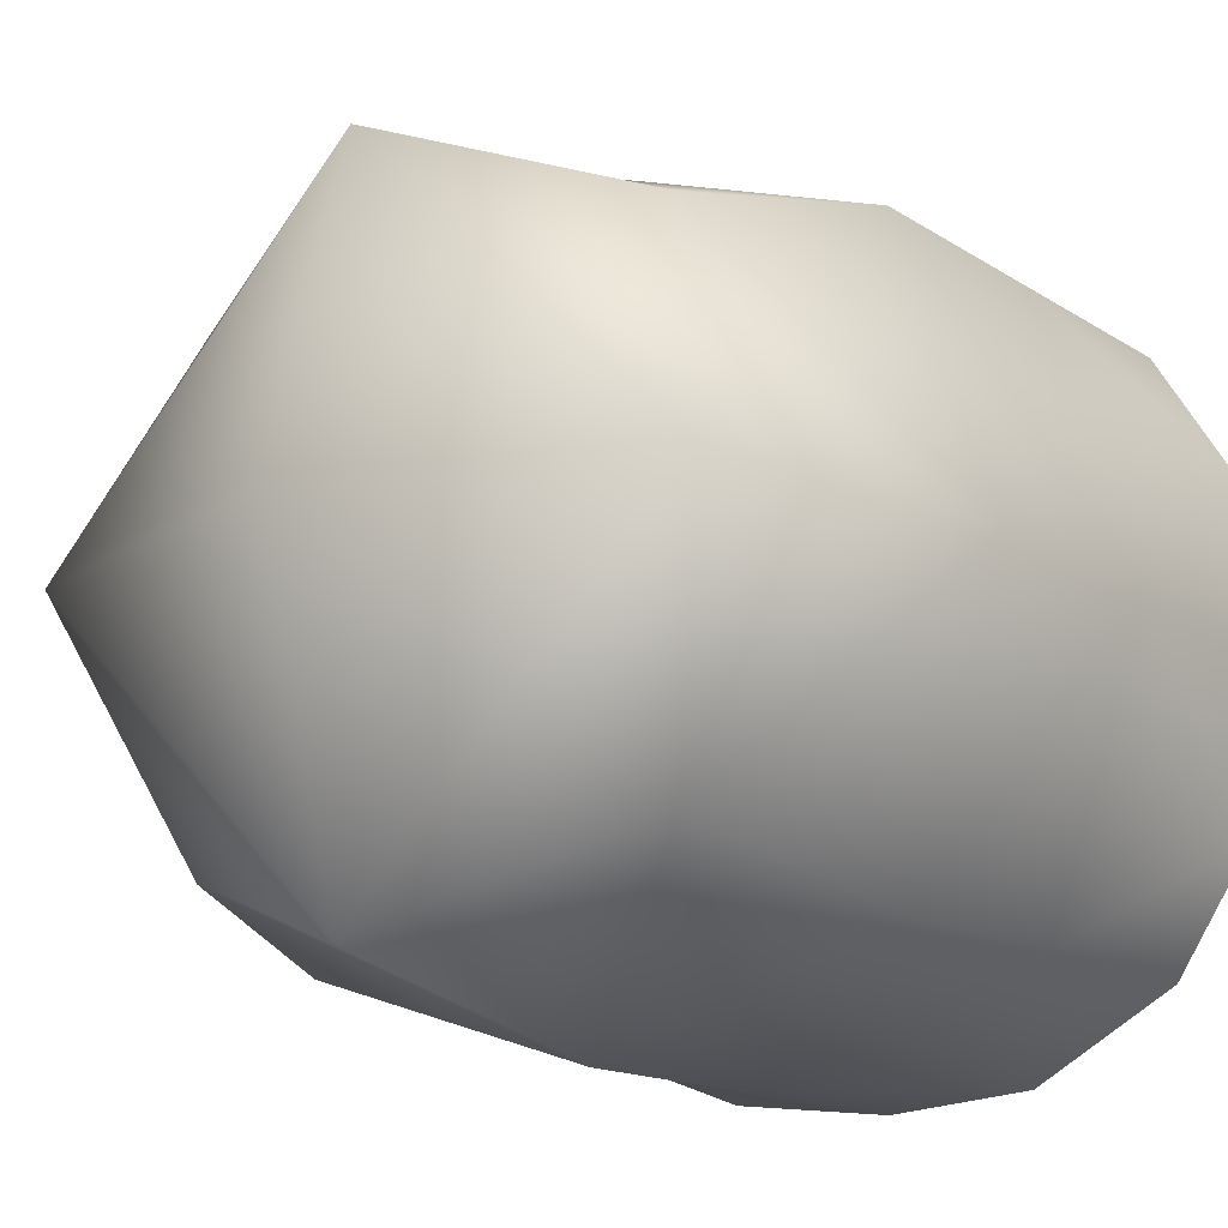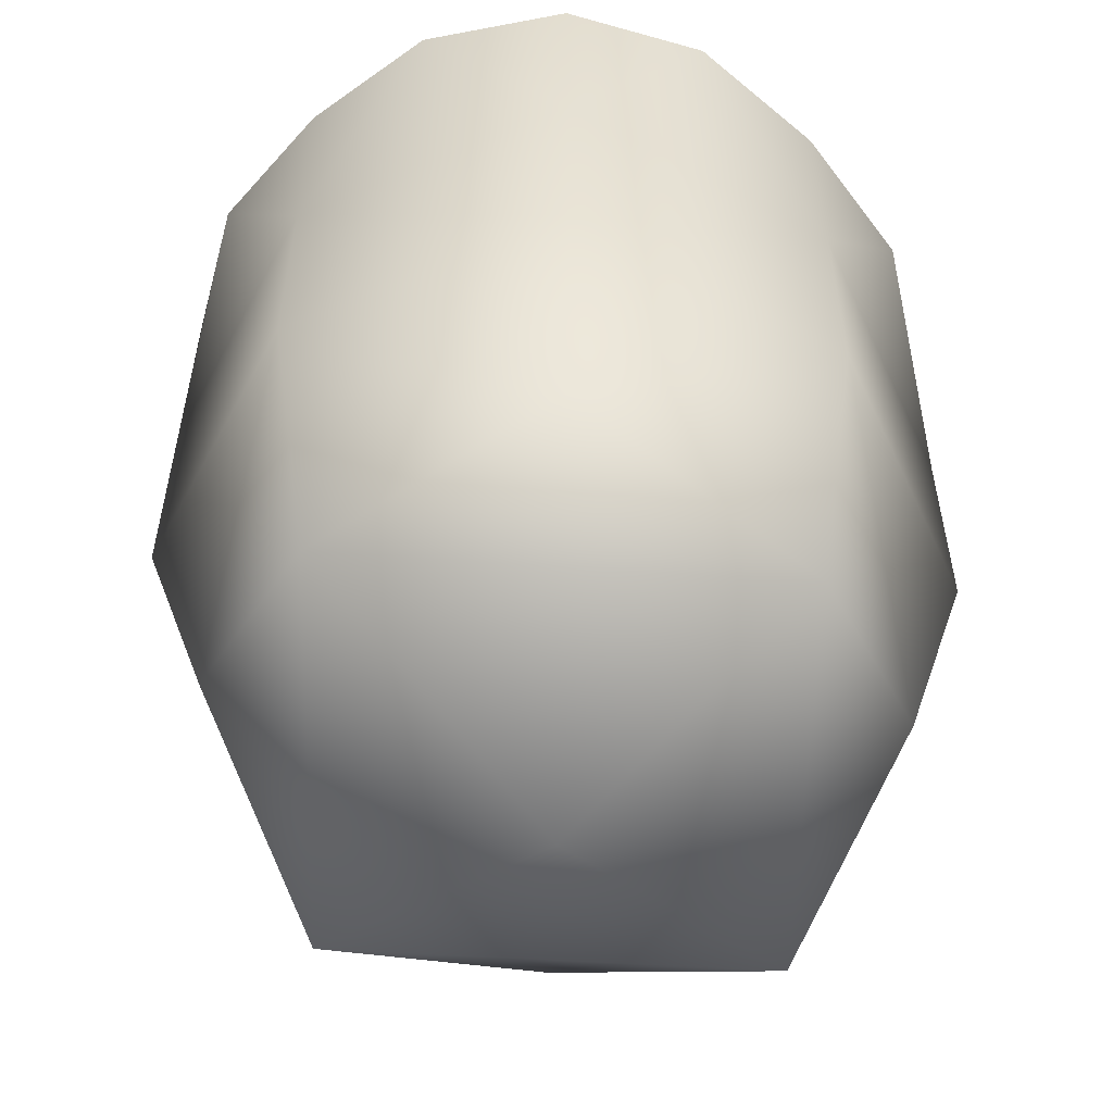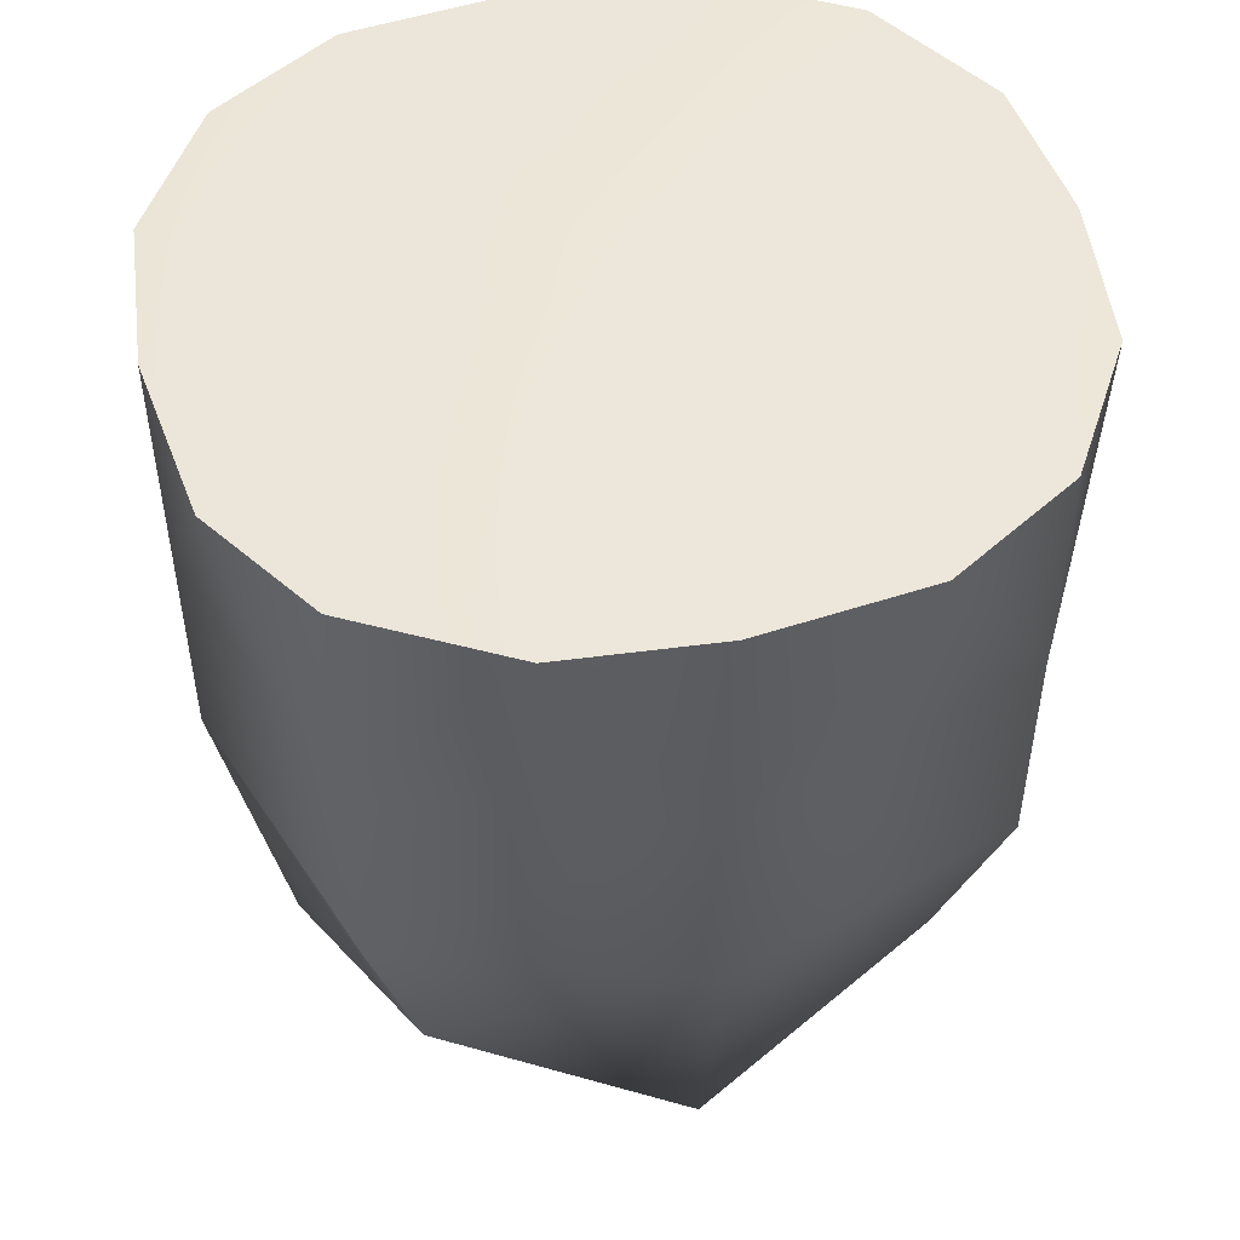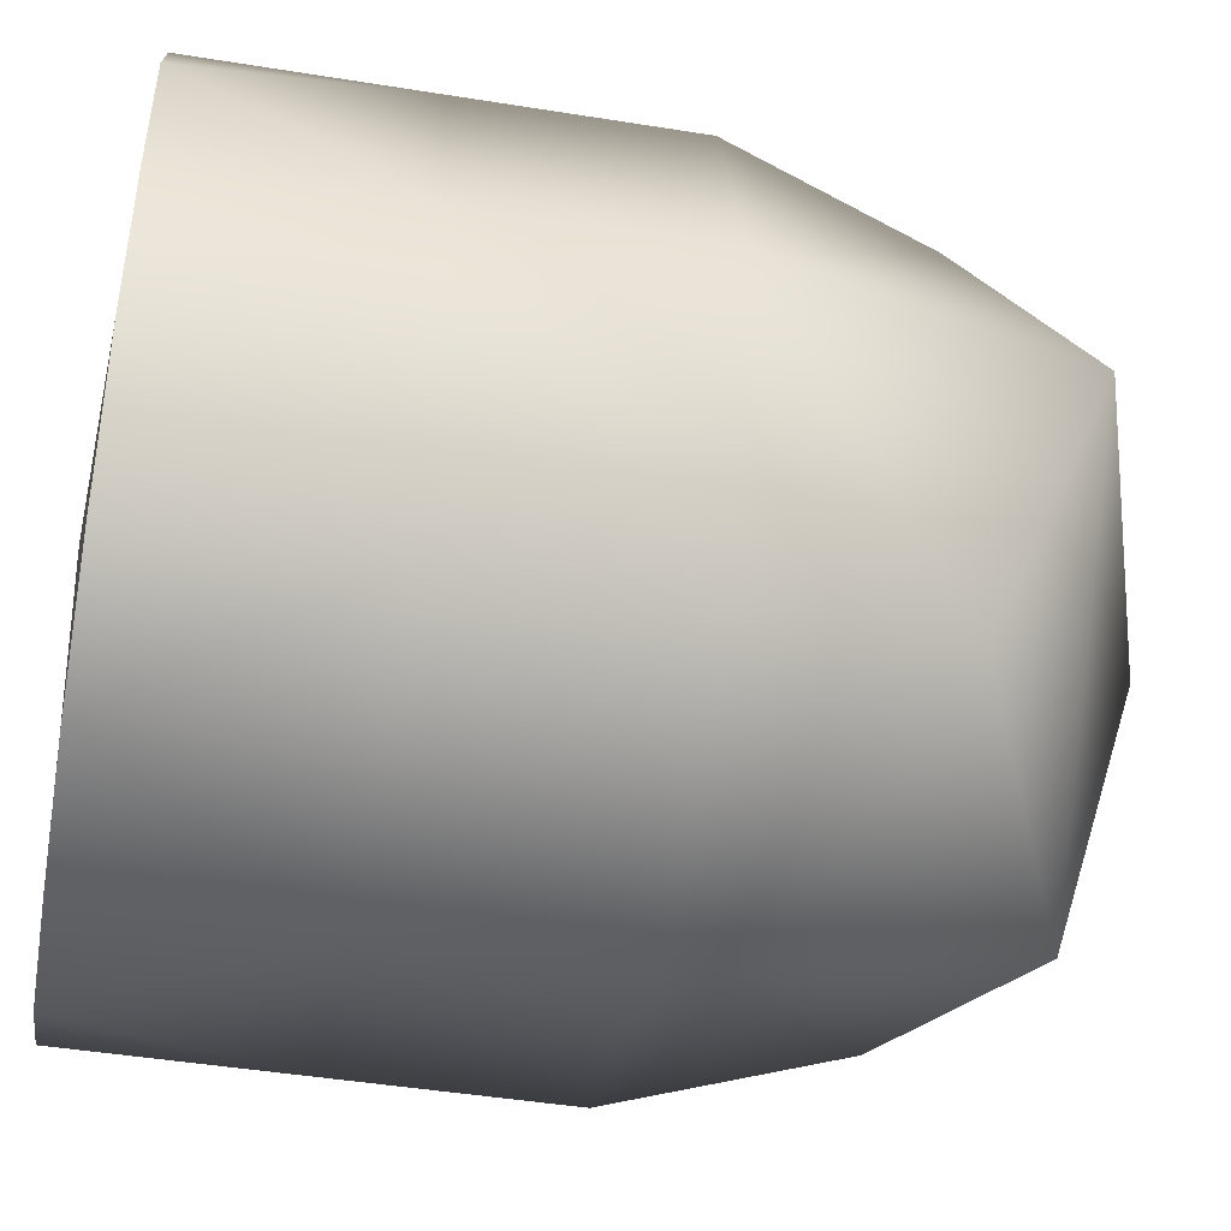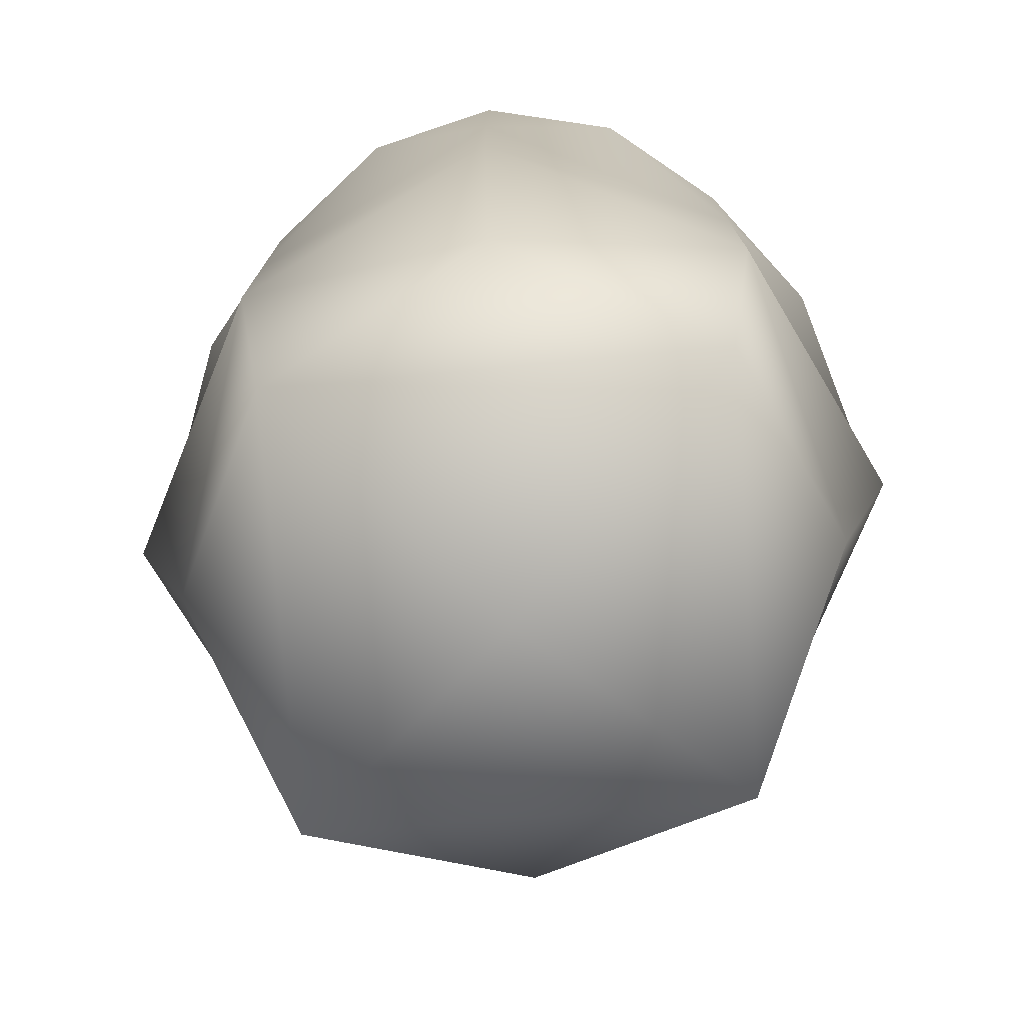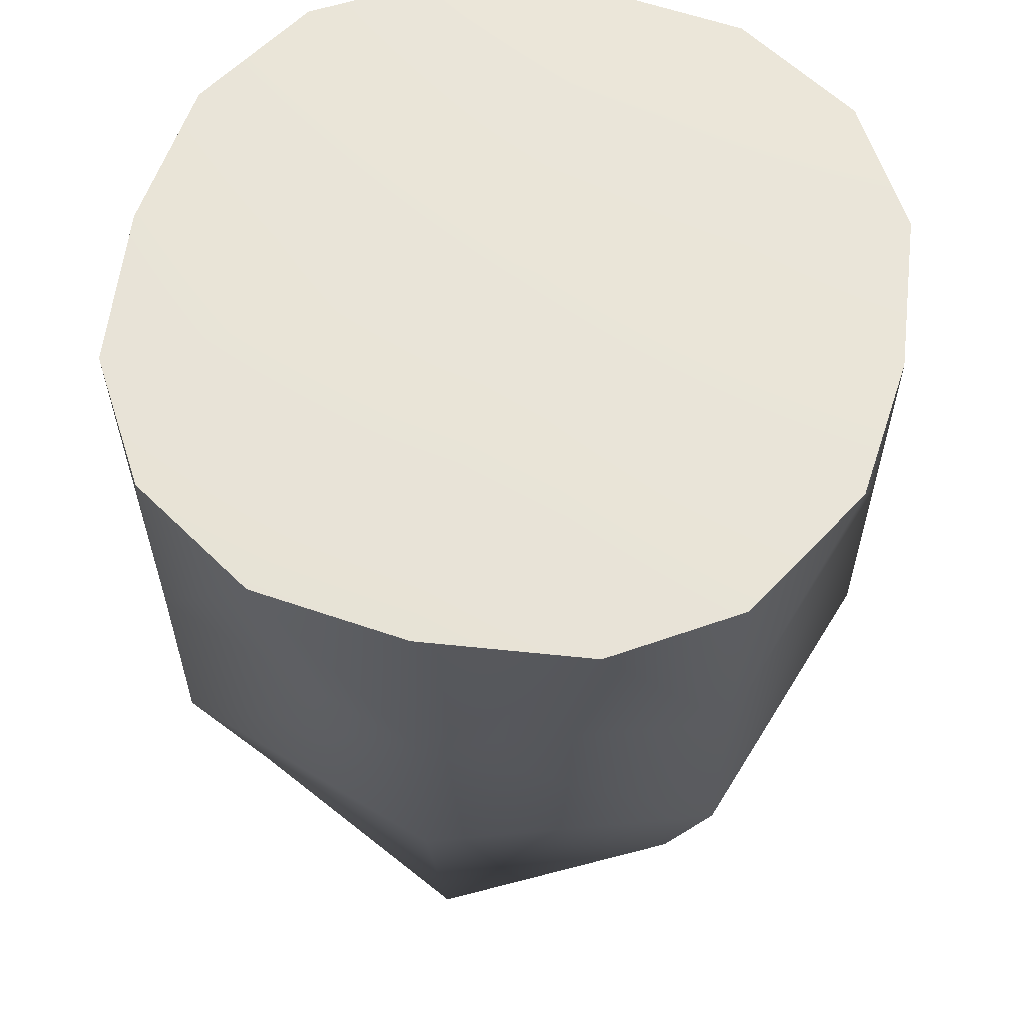
<metadata>
{"format":"obj","ext":"obj","renderer":"f3d","projection":"perspective","resolution":1024,"background":"white","views":[{"elev":-14.6,"azim":35.9,"up":"+Z"},{"elev":-54.9,"azim":-47.2,"up":"+Y"},{"elev":50.5,"azim":166.6,"up":"+Y"},{"elev":-46.4,"azim":-100.4,"up":"+Z"},{"elev":-76.0,"azim":49.8,"up":"+Y"},{"elev":59.8,"azim":103.3,"up":"+Y"}]}
</metadata>
<code>
g fPieceA_Lod1_01
v 0.001415 21.52 0.001781
v 0.001426 15.06 130.5
v 57.49 15.06 124.1
v 133.9 15.06 0.001769
v 126.6 15.06 -57.74
v 0.001403 15.06 -130.5
v -56.8 15.06 -124.1
v -133.9 15.06 0.001792
v -128.5 15.06 52.06
v -83.34 -211.6 -81.23
v 0.001407 -250.5 -109.7
v -112.5 -245.8 0.00178
v 83.34 -218.4 -81.23
v 112.5 -252.6 0.00176
v 83.34 -218.4 81.23
v 0.001426 -250.5 109.7
v -83.34 -211.6 81.23
v -100.5 -142 -97.91
v -100.5 -63.47 -97.91
v 0.001403 -63.47 -130.5
v 0.001403 -142 -130.5
v 100.5 15.06 -97.91
v 100.5 -63.47 -97.91
v 51.21 15.06 -125.9
v 100.5 -142 -97.91
v 83.34 -218.4 -81.23
v 0.001407 -250.5 -109.7
v -83.34 -211.6 -81.23
v -100.5 -142 97.91
v -100.5 -63.47 97.91
v -133.9 -63.47 0.001789
v -133.9 -142 0.001786
v -100.5 15.06 -97.91
v -128.1 15.06 -53.02
v -112.5 -245.8 0.00178
v -83.34 -211.6 81.23
v 100.5 -142 97.91
v 100.5 -63.47 97.91
v 0.001426 -63.47 130.5
v 0.001426 -142 130.5
v -100.5 15.06 97.91
v -100.5 -63.47 97.91
v -55.26 15.06 124.7
v -100.5 -142 97.91
v -83.34 -211.6 81.23
v 0.001426 -250.5 109.7
v 100.5 -142 -97.91
v 100.5 -63.47 -97.91
v 133.9 -63.47 0.001766
v 133.9 -142 0.001762
v 100.5 15.06 97.91
v 128.2 15.06 53.4
v -56.8 15.06 -124.1
v 0.001403 15.06 -130.5
v -128.5 15.06 52.06
v -133.9 15.06 0.001792
v 57.49 15.06 124.1
v 0.001426 15.06 130.5
v 126.6 15.06 -57.74
v 133.9 15.06 0.001769
v -55.26 15.06 124.7
v -100.5 15.06 97.91
v 100.5 15.06 97.91
v 128.2 15.06 53.4
v 100.5 15.06 -97.91
v 51.21 15.06 -125.9
v -100.5 15.06 -97.91
v -128.1 15.06 -53.02
v -100.5 15.06 97.91
v 100.5 15.06 -97.91
v 0.001416 -283.7 0.001768
f 10 11 12
f 70 59 48
f 49 48 59
f 48 49 47
f 50 47 49
f 47 50 13
f 14 13 50
f 13 14 11
f 71 11 14
f 11 71 12
f 16 12 71
f 12 16 17
f 15 16 14
f 71 14 16
f 14 50 15
f 37 15 50
f 15 37 40
f 39 40 37
f 40 39 44
f 42 44 39
f 50 49 37
f 38 37 49
f 37 38 39
f 57 39 38
f 39 57 58
f 41 42 43
f 39 43 42
f 43 39 58
f 44 45 40
f 46 40 45
f 40 46 15
f 38 51 57
f 51 38 52
f 49 52 38
f 52 49 60
f 59 60 49
f 32 28 35
f 28 32 18
f 31 18 32
f 18 31 19
f 34 19 31
f 19 34 33
f 27 28 21
f 18 21 28
f 21 18 20
f 19 20 18
f 20 19 53
f 33 53 19
f 31 56 34
f 56 31 55
f 69 55 30
f 31 30 55
f 30 31 29
f 32 29 31
f 29 32 36
f 35 36 32
f 53 54 20
f 24 20 54
f 23 24 22
f 24 23 20
f 25 20 23
f 20 25 21
f 26 21 25
f 21 26 27
f 1 2 3
f 2 1 61
f 62 61 1
f 9 62 1
f 67 68 1
f 8 1 68
f 1 8 9
f 7 67 1
f 65 66 1
f 6 1 66
f 1 6 7
f 1 5 65
f 5 1 4
f 3 63 1
f 64 1 63
f 1 64 4

</code>
